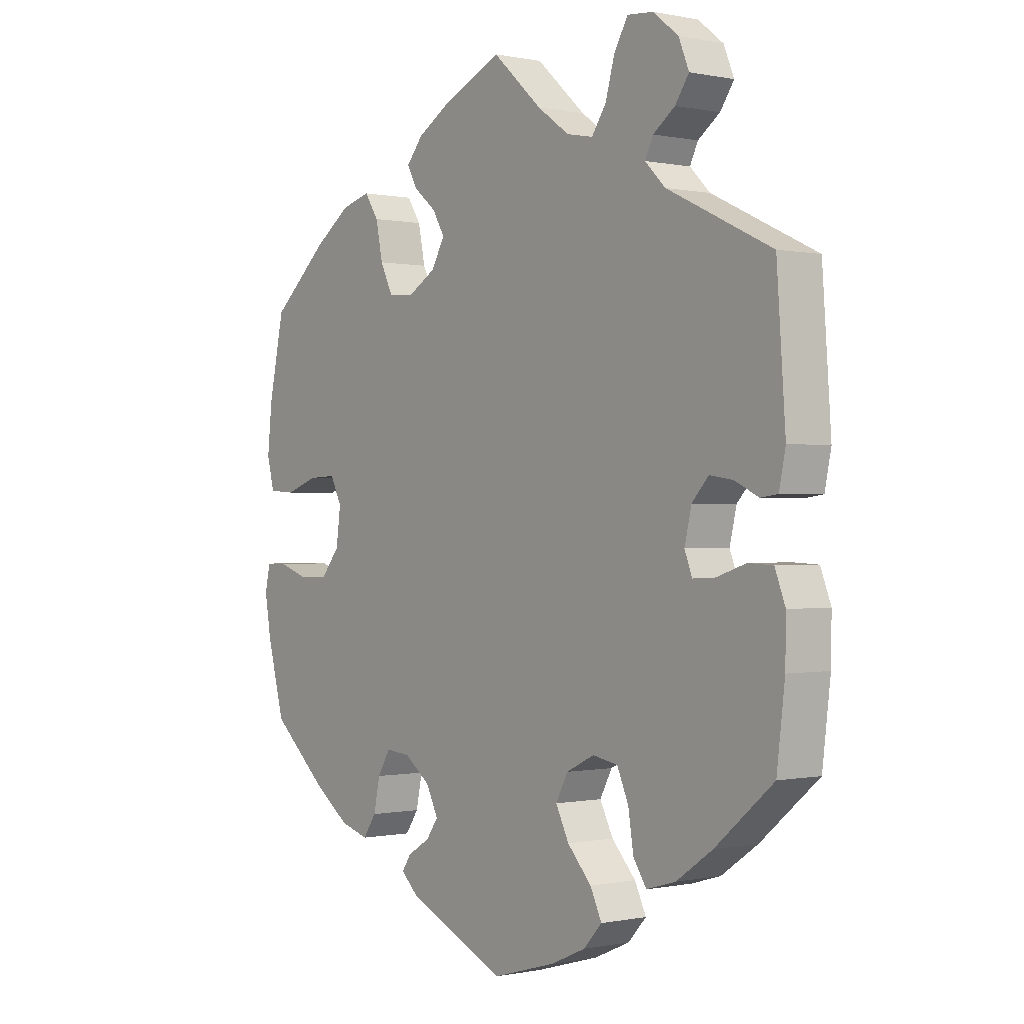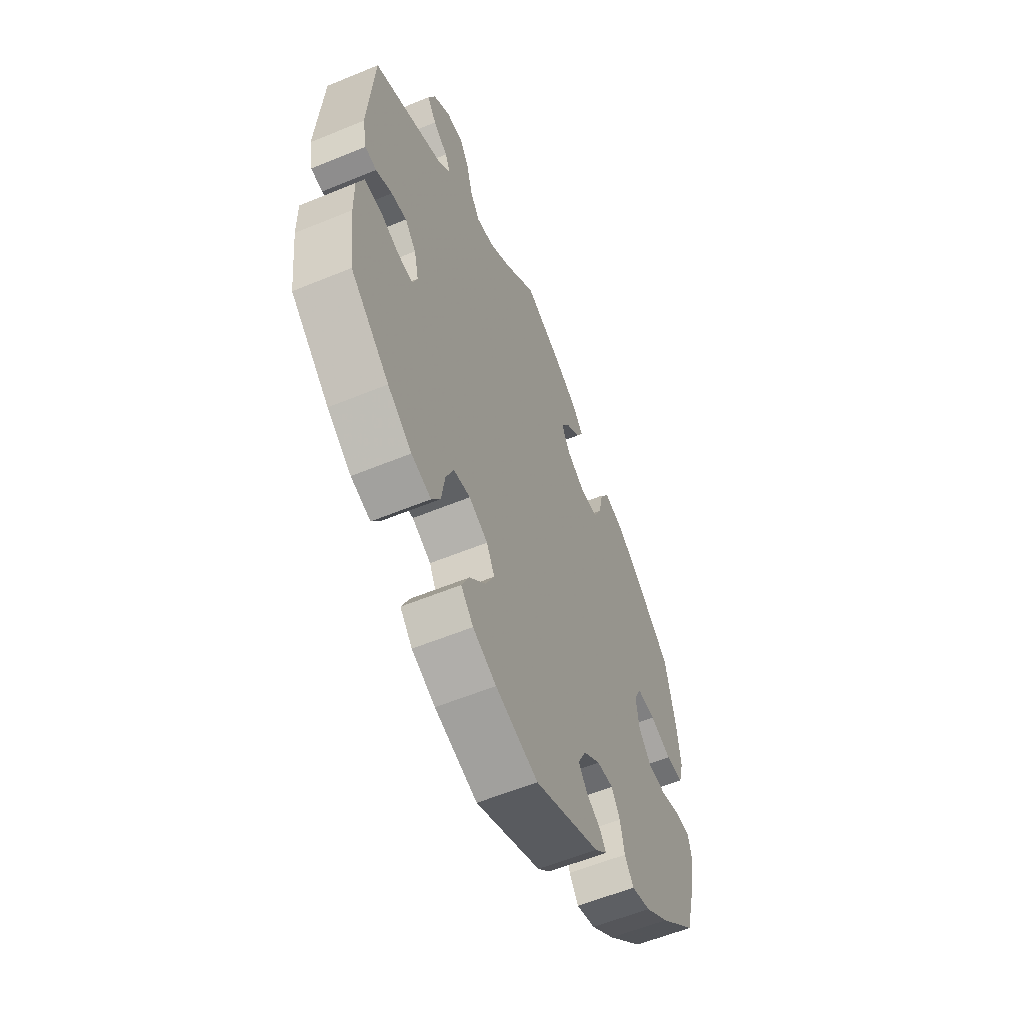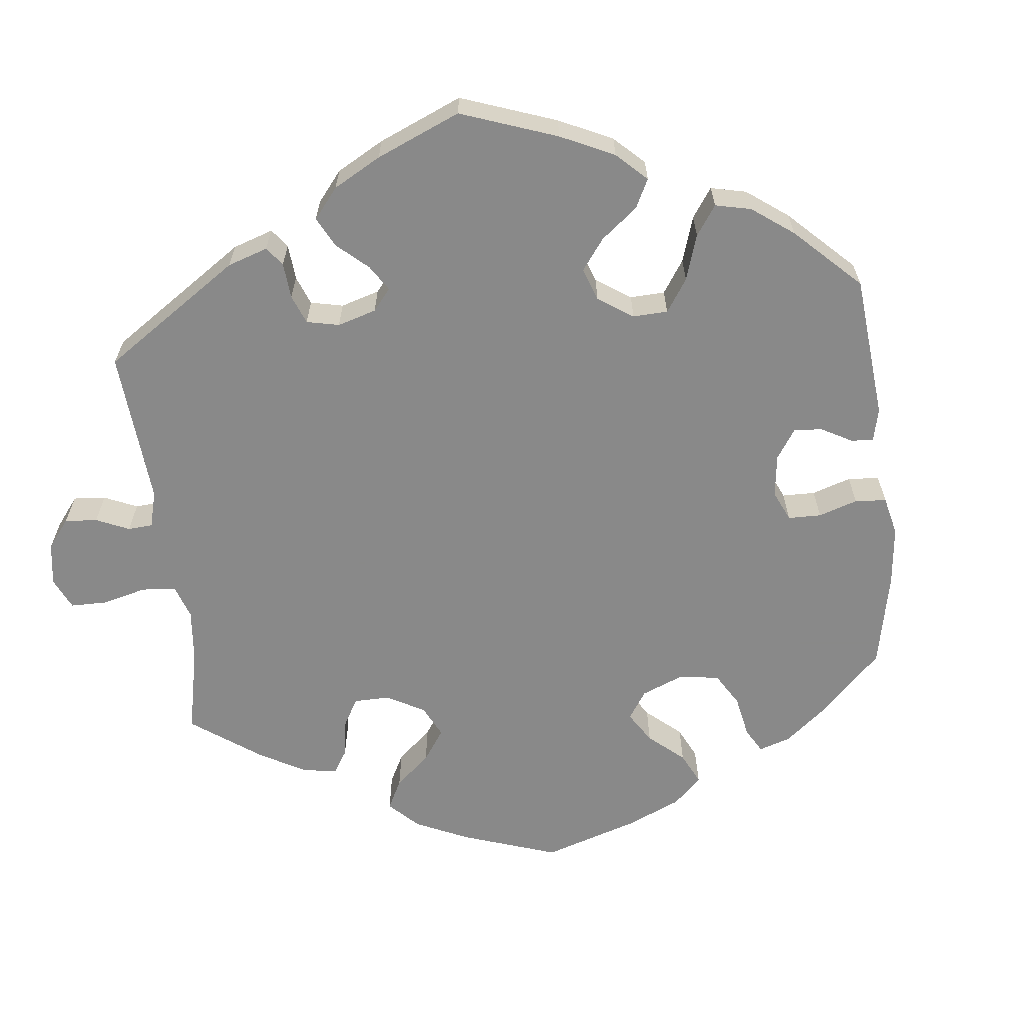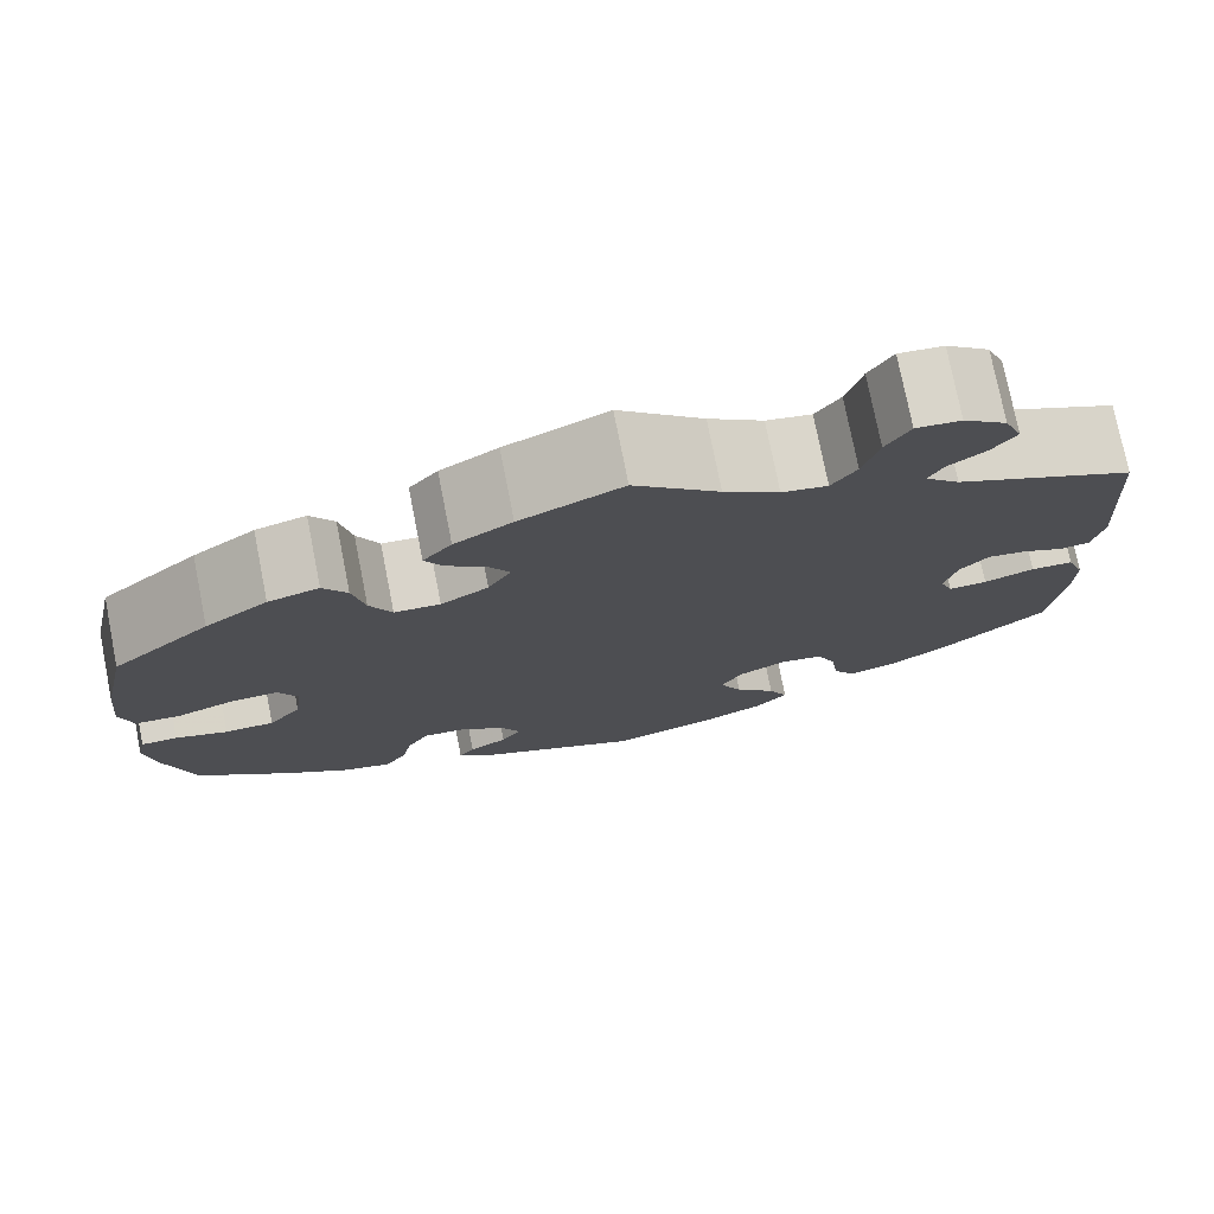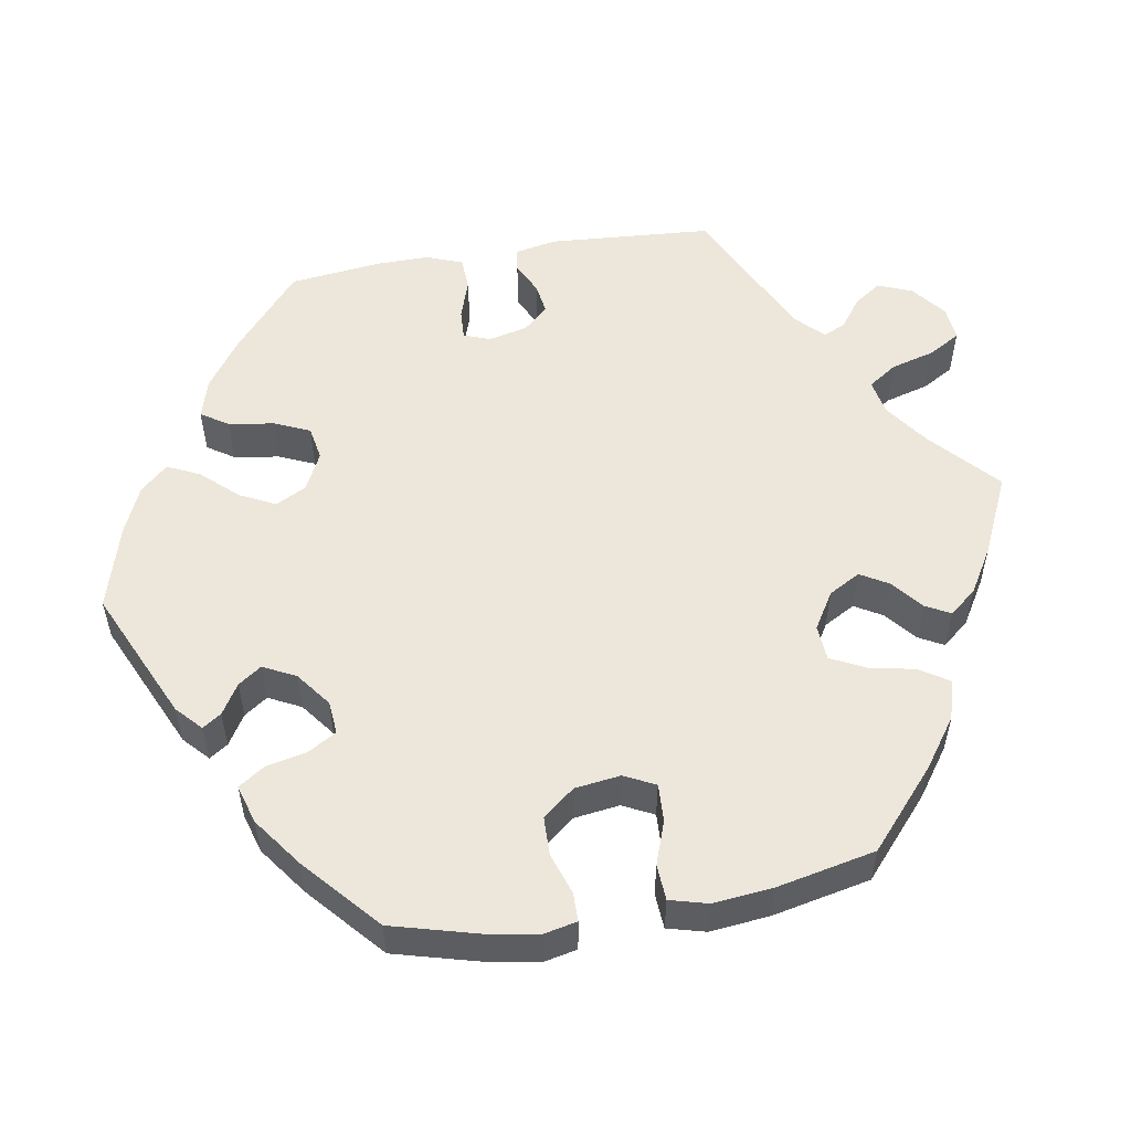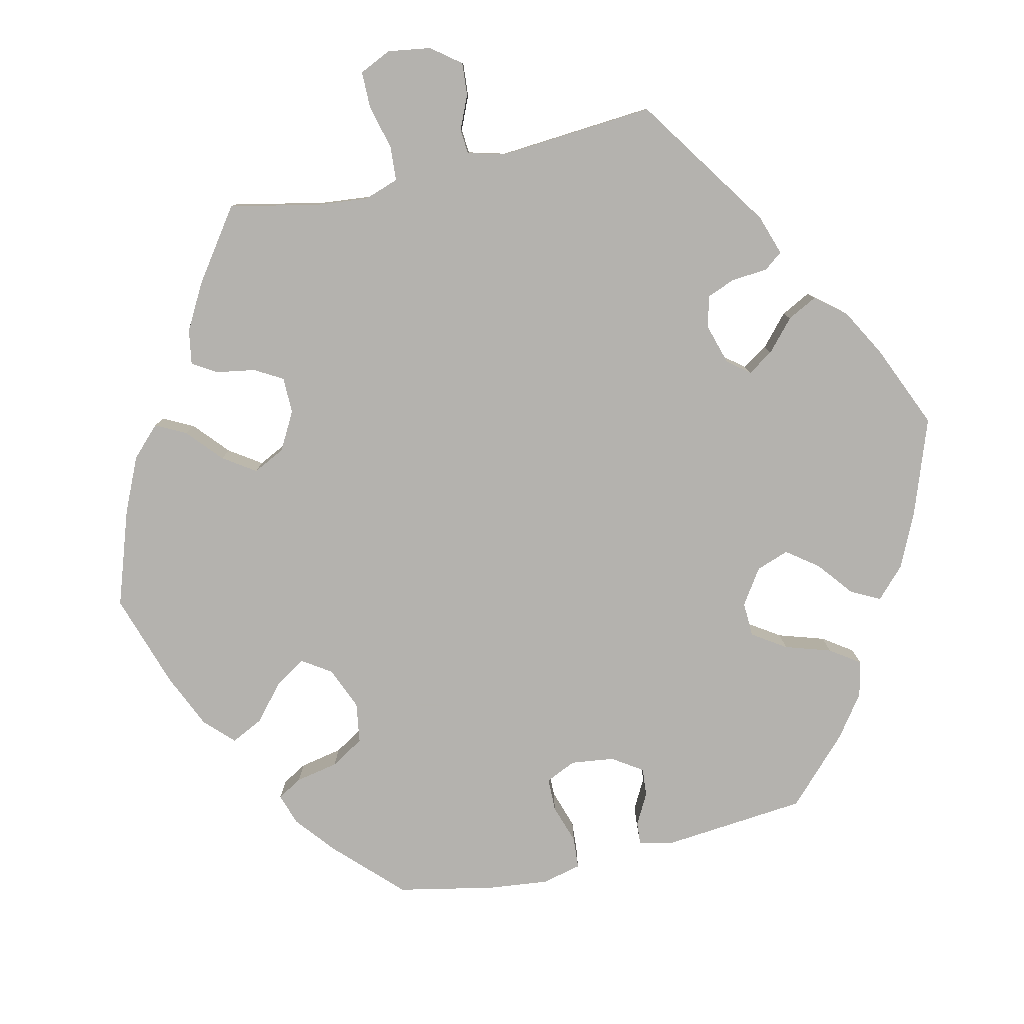
<metadata>
{"format":"obj","ext":"obj","renderer":"f3d","projection":"perspective","resolution":1024,"background":"white","views":[{"elev":-0.1,"azim":52.1,"up":"+Z"},{"elev":-58.1,"azim":113.1,"up":"+Z"},{"elev":-63.0,"azim":126.4,"up":"+Y"},{"elev":76.2,"azim":-11.2,"up":"+Z"},{"elev":54.1,"azim":-99.6,"up":"+Y"},{"elev":-79.7,"azim":42.9,"up":"+Y"}]}
</metadata>
<code>
v -0.402 0.07 0.375
v -0.339 0.07 0.42
v -0.288 0.07 0.434
v -0.264 0.07 0.397
v -0.252 0.07 0.338
v -0.23 0.07 0.293
v -0.184 0.07 0.29
v -0.136 0.07 0.319
v -0.113 0.07 0.36
v -0.134 0.07 0.396
v -0.174 0.07 0.429
v -0.191 0.07 0.461
v -0.162 0.07 0.496
v -0.104 0.07 0.531
v -0.001 0.07 0.578
v 0.085 0.07 0.5
v 0.141 0.07 0.46
v 0.187 0.07 0.451
v 0.212 0.07 0.488
v 0.228 0.07 0.545
v 0.252 0.07 0.586
v 0.297 0.07 0.582
v 0.341 0.07 0.547
v 0.359 0.07 0.503
v 0.335 0.07 0.468
v 0.297 0.07 0.44
v 0.283 0.07 0.411
v 0.318 0.07 0.376
v 0.5 0.07 0.289
v 0.515 0.07 0.077
v 0.504 0.07 0.023
v 0.474 0.07 0.019
v 0.432 0.07 0.039
v 0.392 0.07 0.045
v 0.363 0.07 0.013
v 0.351 0.07 -0.038
v 0.364 0.07 -0.072
v 0.403 0.07 -0.07
v 0.454 0.07 -0.053
v 0.497 0.07 -0.055
v 0.515 0.07 -0.102
v 0.514 0.07 -0.172
v 0.5 0.07 -0.289
v 0.399 0.07 -0.375
v 0.336 0.07 -0.419
v 0.285 0.07 -0.434
v 0.262 0.07 -0.399
v 0.253 0.07 -0.34
v 0.233 0.07 -0.294
v 0.189 0.07 -0.286
v 0.14 0.07 -0.31
v 0.119 0.07 -0.35
v 0.142 0.07 -0.396
v 0.184 0.07 -0.442
v 0.204 0.07 -0.484
v 0.172 0.07 -0.519
v 0.111 0.07 -0.546
v 0 0.07 -0.578
v -0.171 0.07 -0.5
v -0.203 0.07 -0.47
v -0.187 0.07 -0.446
v -0.148 0.07 -0.422
v -0.127 0.07 -0.392
v -0.148 0.07 -0.35
v -0.193 0.07 -0.316
v -0.236 0.07 -0.312
v -0.258 0.07 -0.349
v -0.269 0.07 -0.401
v -0.292 0.07 -0.435
v -0.342 0.07 -0.42
v -0.405 0.07 -0.374
v -0.501 0.07 -0.289
v -0.531 0.07 -0.177
v -0.542 0.07 -0.111
v -0.533 0.07 -0.069
v -0.496 0.07 -0.069
v -0.443 0.07 -0.087
v -0.393 0.07 -0.086
v -0.36 0.07 -0.045
v -0.352 0.07 0.014
v -0.372 0.07 0.054
v -0.42 0.07 0.052
v -0.477 0.07 0.032
v -0.523 0.07 0.035
v -0.536 0.07 0.084
v -0.528 0.07 0.161
v -0.501 0.07 0.288
v -0.402 0 0.375
v -0.339 0 0.42
v -0.288 0 0.434
v -0.264 0 0.397
v -0.252 0 0.338
v -0.23 0 0.293
v -0.184 0 0.29
v -0.136 0 0.319
v -0.113 0 0.36
v -0.134 0 0.396
v -0.174 0 0.429
v -0.191 0 0.461
v -0.162 0 0.496
v -0.104 0 0.531
v -0.001 0 0.578
v 0.085 0 0.5
v 0.141 0 0.46
v 0.187 0 0.451
v 0.212 0 0.488
v 0.228 0 0.545
v 0.252 0 0.586
v 0.297 0 0.582
v 0.341 0 0.547
v 0.359 0 0.503
v 0.335 0 0.468
v 0.297 0 0.44
v 0.283 0 0.411
v 0.318 0 0.376
v 0.5 0 0.289
v 0.515 0 0.077
v 0.504 0 0.023
v 0.474 0 0.019
v 0.432 0 0.039
v 0.392 0 0.045
v 0.363 0 0.013
v 0.351 0 -0.038
v 0.364 0 -0.072
v 0.403 0 -0.07
v 0.454 0 -0.053
v 0.497 0 -0.055
v 0.515 0 -0.102
v 0.514 0 -0.172
v 0.5 0 -0.289
v 0.399 0 -0.375
v 0.336 0 -0.419
v 0.285 0 -0.434
v 0.262 0 -0.399
v 0.253 0 -0.34
v 0.233 0 -0.294
v 0.189 0 -0.286
v 0.14 0 -0.31
v 0.119 0 -0.35
v 0.142 0 -0.396
v 0.184 0 -0.442
v 0.204 0 -0.484
v 0.172 0 -0.519
v 0.111 0 -0.546
v 0 0 -0.578
v -0.171 0 -0.5
v -0.203 0 -0.47
v -0.187 0 -0.446
v -0.148 0 -0.422
v -0.127 0 -0.392
v -0.148 0 -0.35
v -0.193 0 -0.316
v -0.236 0 -0.312
v -0.258 0 -0.349
v -0.269 0 -0.401
v -0.292 0 -0.435
v -0.342 0 -0.42
v -0.405 0 -0.374
v -0.501 0 -0.289
v -0.531 0 -0.177
v -0.542 0 -0.111
v -0.533 0 -0.069
v -0.496 0 -0.069
v -0.443 0 -0.087
v -0.393 0 -0.086
v -0.36 0 -0.045
v -0.352 0 0.014
v -0.372 0 0.054
v -0.42 0 0.052
v -0.477 0 0.032
v -0.523 0 0.035
v -0.536 0 0.084
v -0.528 0 0.161
v -0.501 0 0.288
f 82 83 84 85
f 81 82 85 86
f 74 75 76 77
f 74 77 78
f 73 74 78
f 72 73 78
f 71 72 78 79
f 67 68 69 70
f 66 67 70 71
f 59 60 61 62
f 59 62 63
f 58 59 63
f 57 58 63 64
f 53 54 55 56
f 52 53 56 57
f 45 46 47 48
f 45 48 49
f 44 45 49
f 43 44 49
f 42 43 49 50
f 38 39 40 41
f 37 38 41 42
f 30 31 32 33
f 28 29 30 33
f 27 28 33 34
f 23 24 25 26
f 23 26 27
f 22 23 27
f 19 20 21 22
f 18 19 22 27
f 17 18 27 34
f 13 14 15 16
f 10 11 12 13
f 9 10 13 16
f 8 9 16 17
f 2 3 4 5
f 2 5 6
f 1 2 6
f 81 86 87 1
f 66 71 79
f 65 66 79 80
f 64 65 80
f 52 57 64 80
f 51 52 80 81
f 37 42 50
f 36 37 50 51
f 35 36 51 81
f 7 8 17 34
f 6 7 34 35
f 81 1 6
f 6 35 81
f 172 171 170 169
f 173 172 169 168
f 164 163 162 161
f 165 164 161
f 165 161 160
f 165 160 159
f 166 165 159 158
f 157 156 155 154
f 158 157 154 153
f 149 148 147 146
f 150 149 146
f 150 146 145
f 151 150 145 144
f 143 142 141 140
f 144 143 140 139
f 135 134 133 132
f 136 135 132
f 136 132 131
f 136 131 130
f 137 136 130 129
f 128 127 126 125
f 129 128 125 124
f 120 119 118 117
f 120 117 116 115
f 121 120 115 114
f 113 112 111 110
f 114 113 110
f 114 110 109
f 109 108 107 106
f 114 109 106 105
f 121 114 105 104
f 103 102 101 100
f 100 99 98 97
f 103 100 97 96
f 104 103 96 95
f 92 91 90 89
f 93 92 89
f 93 89 88
f 88 174 173 168
f 166 158 153
f 167 166 153 152
f 167 152 151
f 167 151 144 139
f 168 167 139 138
f 137 129 124
f 138 137 124 123
f 168 138 123 122
f 121 104 95 94
f 122 121 94 93
f 93 88 168
f 168 122 93
f 1 88 89 2
f 2 89 90 3
f 3 90 91 4
f 4 91 92 5
f 5 92 93 6
f 6 93 94 7
f 7 94 95 8
f 8 95 96 9
f 9 96 97 10
f 10 97 98 11
f 11 98 99 12
f 12 99 100 13
f 13 100 101 14
f 14 101 102 15
f 15 102 103 16
f 16 103 104 17
f 17 104 105 18
f 18 105 106 19
f 19 106 107 20
f 20 107 108 21
f 21 108 109 22
f 22 109 110 23
f 23 110 111 24
f 24 111 112 25
f 25 112 113 26
f 26 113 114 27
f 27 114 115 28
f 28 115 116 29
f 29 116 117 30
f 30 117 118 31
f 31 118 119 32
f 32 119 120 33
f 33 120 121 34
f 34 121 122 35
f 35 122 123 36
f 36 123 124 37
f 37 124 125 38
f 38 125 126 39
f 39 126 127 40
f 40 127 128 41
f 41 128 129 42
f 42 129 130 43
f 43 130 131 44
f 44 131 132 45
f 45 132 133 46
f 46 133 134 47
f 47 134 135 48
f 48 135 136 49
f 49 136 137 50
f 50 137 138 51
f 51 138 139 52
f 52 139 140 53
f 53 140 141 54
f 54 141 142 55
f 55 142 143 56
f 56 143 144 57
f 57 144 145 58
f 58 145 146 59
f 59 146 147 60
f 60 147 148 61
f 61 148 149 62
f 62 149 150 63
f 63 150 151 64
f 64 151 152 65
f 65 152 153 66
f 66 153 154 67
f 67 154 155 68
f 68 155 156 69
f 69 156 157 70
f 70 157 158 71
f 71 158 159 72
f 72 159 160 73
f 73 160 161 74
f 74 161 162 75
f 75 162 163 76
f 76 163 164 77
f 77 164 165 78
f 78 165 166 79
f 79 166 167 80
f 80 167 168 81
f 81 168 169 82
f 82 169 170 83
f 83 170 171 84
f 84 171 172 85
f 85 172 173 86
f 86 173 174 87
f 87 174 88 1

</code>
